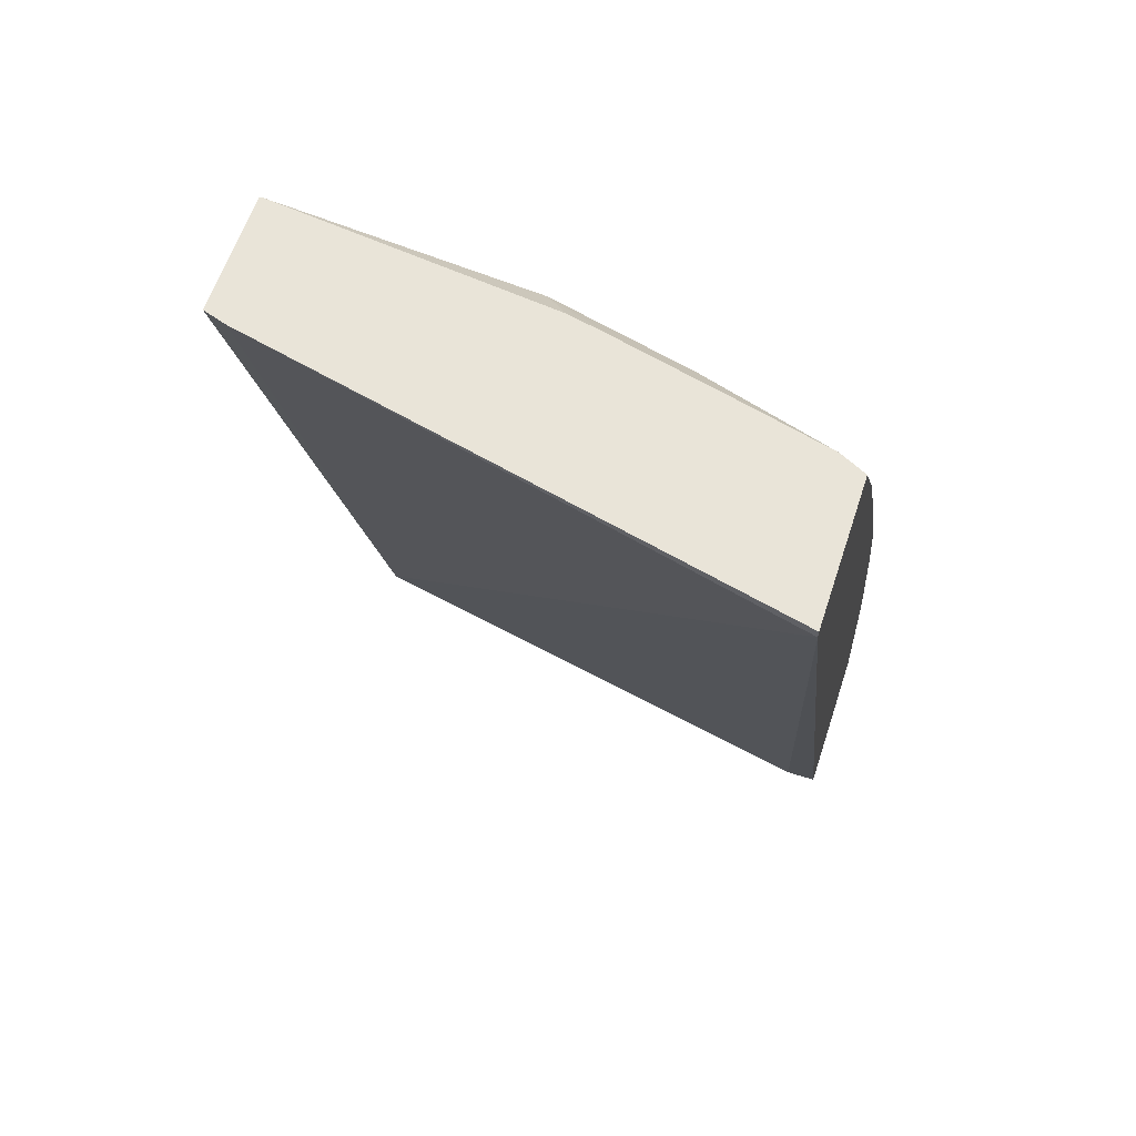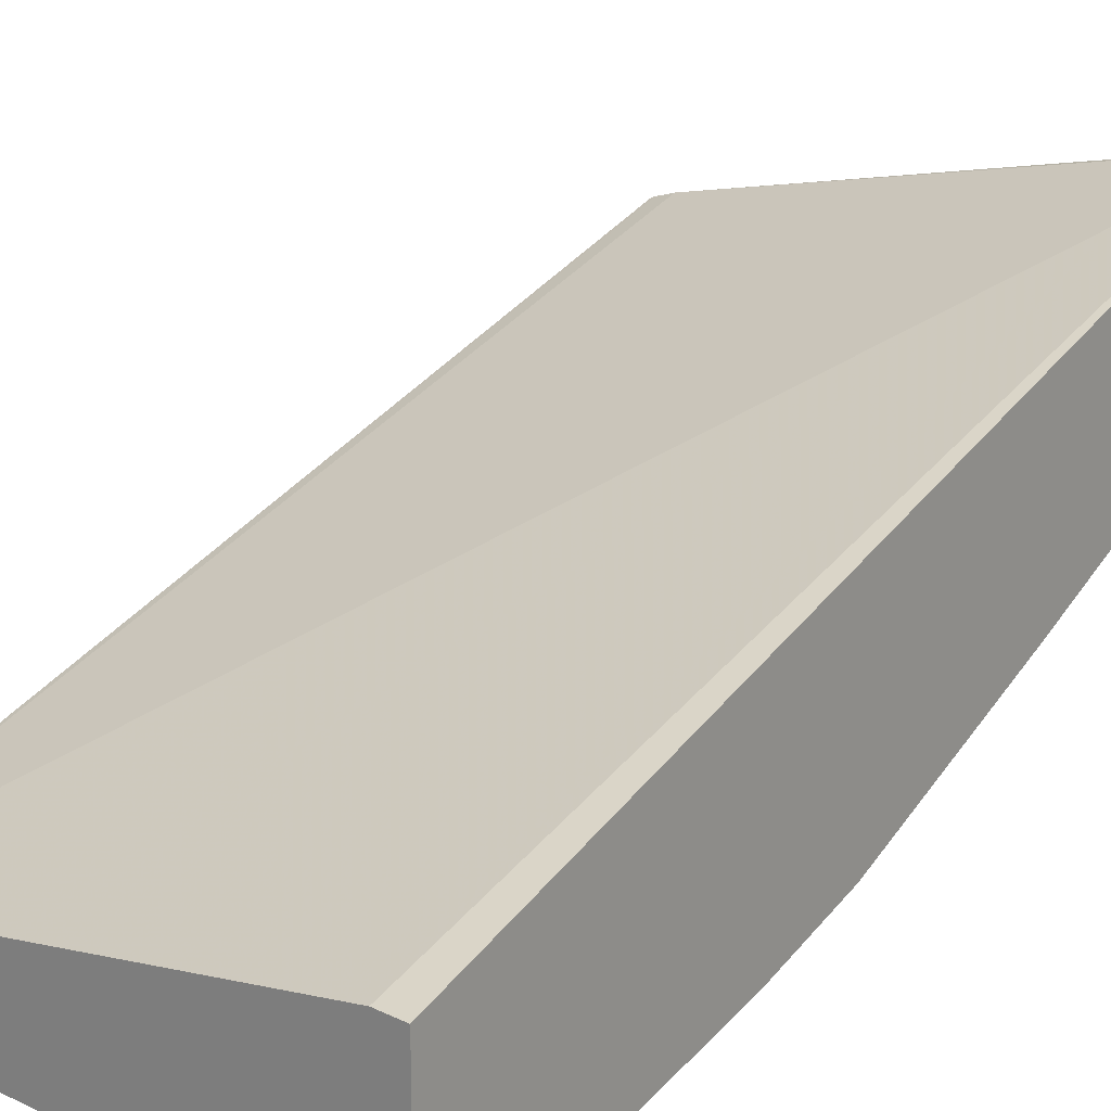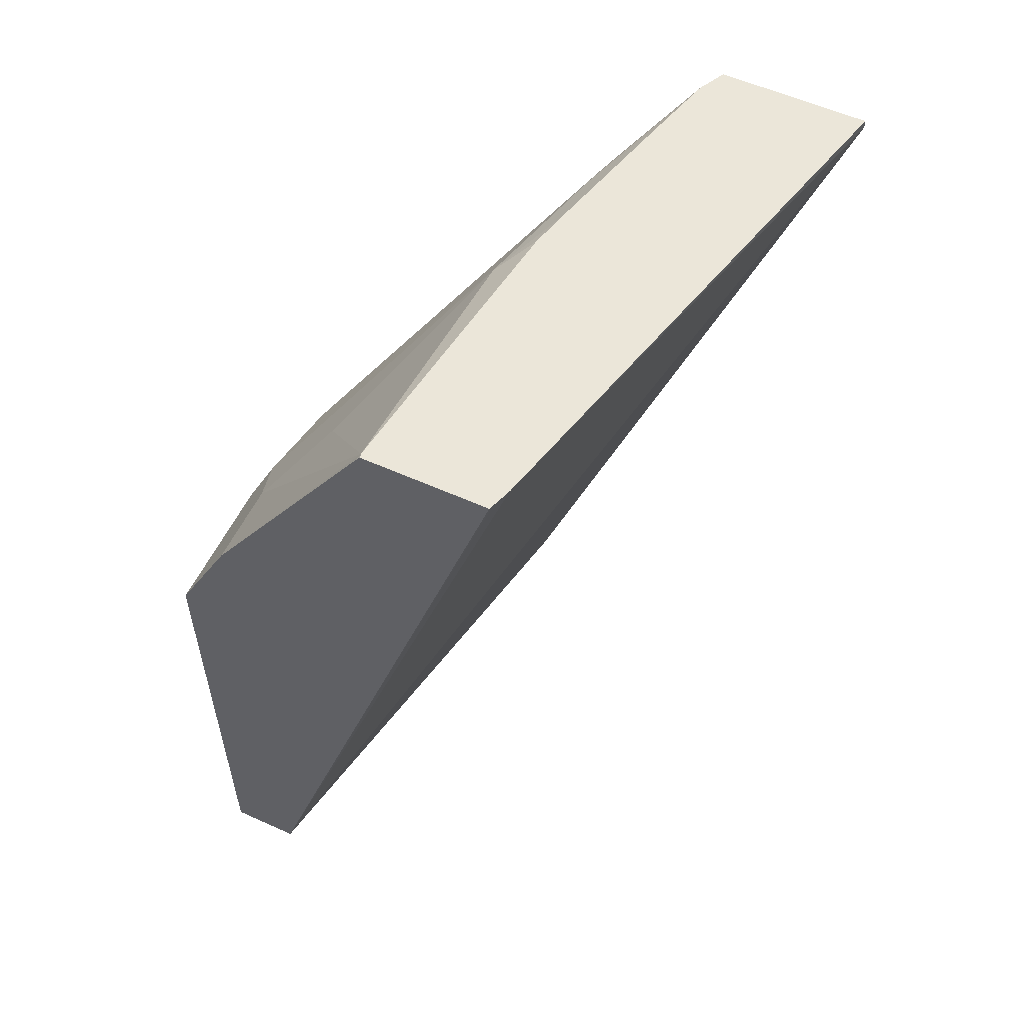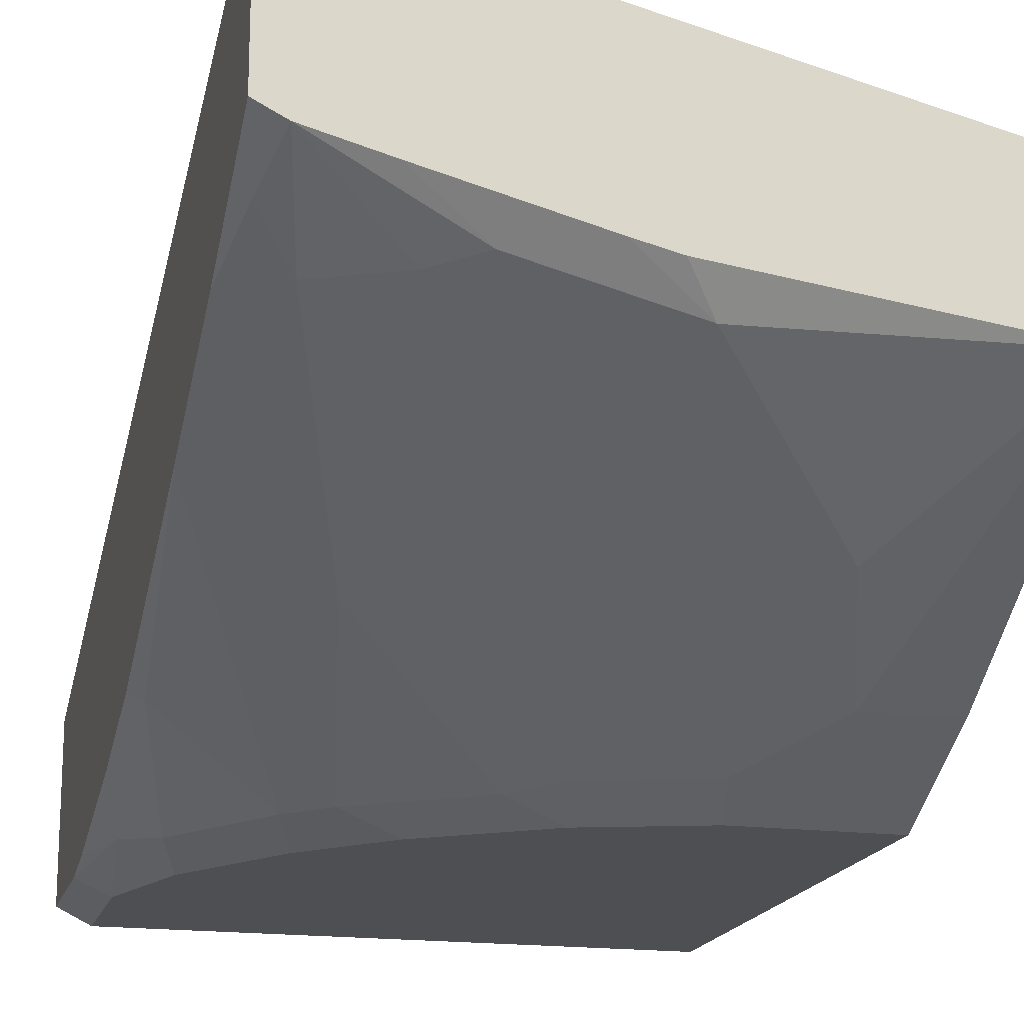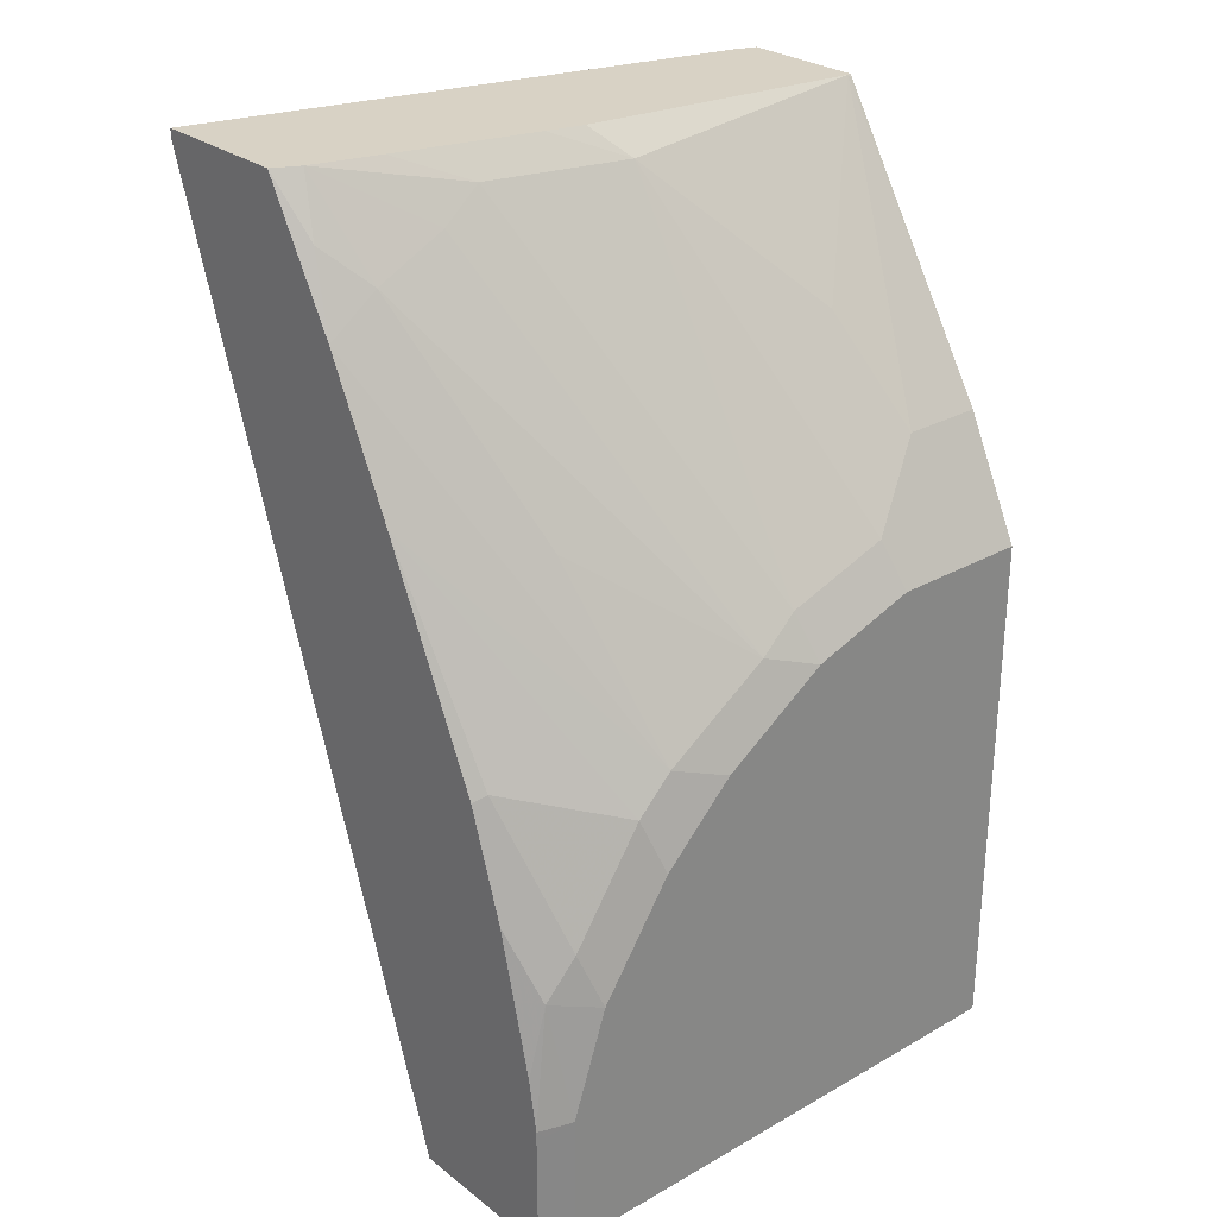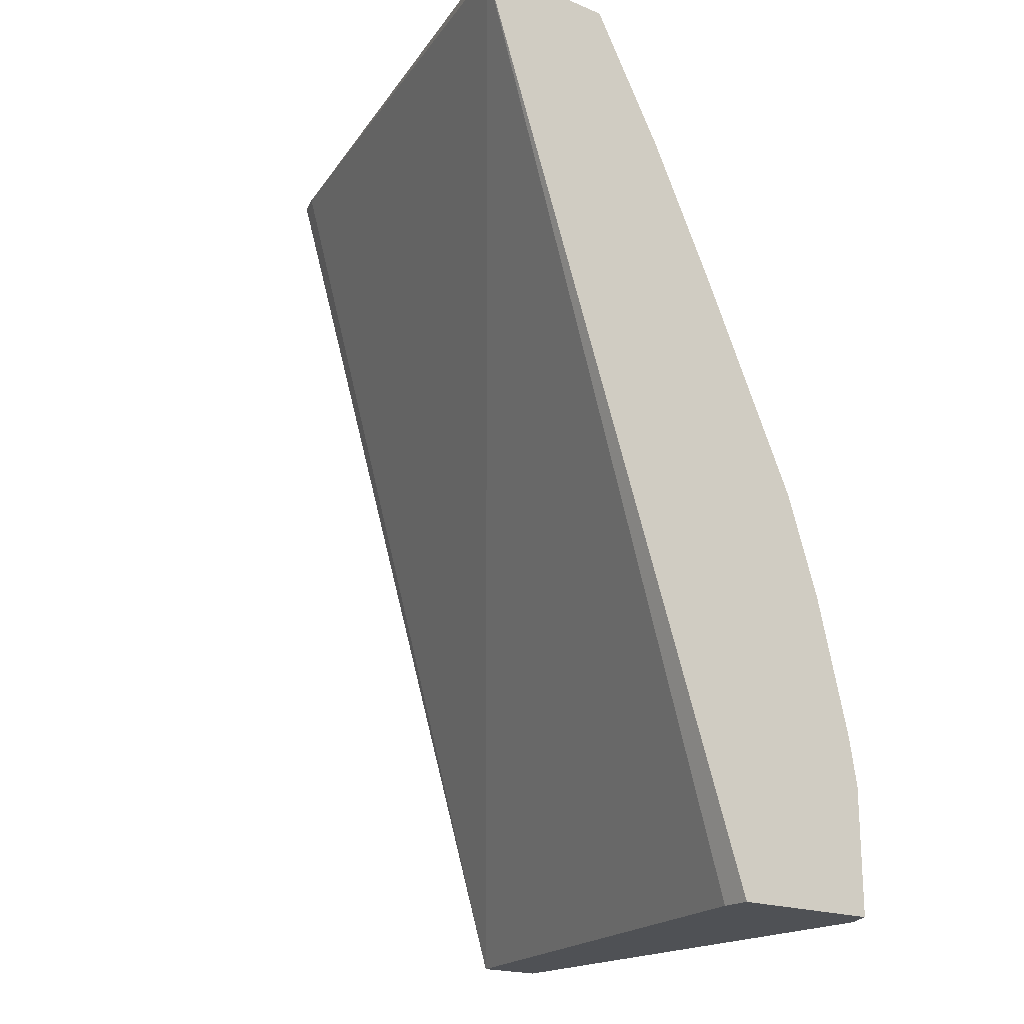
<metadata>
{"format":"obj","ext":"obj","renderer":"f3d","projection":"perspective","resolution":1024,"background":"white","views":[{"elev":60.1,"azim":-161.9,"up":"+Z"},{"elev":21.3,"azim":-140.1,"up":"+Y"},{"elev":56.5,"azim":115.3,"up":"+Z"},{"elev":-17.7,"azim":-14.3,"up":"+Y"},{"elev":27.7,"azim":-40.7,"up":"+Z"},{"elev":-19.6,"azim":-127.3,"up":"+Z"}]}
</metadata>
<code>
v -0.3153 -0.1852 0.5191
v -0.3081 -0.1888 0.5191
v -0.3153 -0.1021 0.5191
v -0.3153 -0.2271 0.4457
v -0.3081 -0.2087 0.4869
v -0.3005 -0.1926 0.5191
v -0.01372 -0.1727 0.5191
v -0.3153 -0.1021 0.5141
v -0.2484 -0.3081 0.3478
v -0.2882 -0.2286 0.4671
v -0.3153 -0.2668 0.3662
v -0.2286 -0.3677 0.2485
v -0.2252 -0.2253 0.5035
v -0.2621 -0.2026 0.5191
v -0.2484 -0.2286 0.4869
v -0.002523 -0.1765 0.5191
v -0.0001776 -0.3379 0.002412
v -0.2981 -0.2783 0.002412
v -0.3153 -0.2783 0.002412
v -0.1689 -0.3677 0.2882
v -0.3153 -0.3243 0.2449
v -0.3081 -0.328 0.2485
v -0.2484 -0.3677 0.2286
v -0.2186 -0.3776 0.2187
v -0.2153 -0.3743 0.2352
v -0.1987 -0.3776 0.2385
v -0.1391 -0.3776 0.2782
v -0.1458 -0.2451 0.5035
v -0.1827 -0.2224 0.5191
v -0.1458 -0.3644 0.3047
v -0.0001776 -0.1773 0.5191
v -0.0001776 -0.3776 0.002412
v -0.3153 -0.369 0.002412
v -0.3153 -0.3442 0.1852
v -0.3014 -0.3611 0.1624
v -0.2882 -0.3677 0.169
v -0.2385 -0.3776 0.1988
v -0.07951 -0.3776 0.2981
v -0.1259 -0.2849 0.4439
v -0.06627 -0.3048 0.424
v -0.002399 -0.2473 0.5191
v -0.1614 -0.2274 0.5191
v -0.1259 -0.3445 0.3445
v -0.106 -0.3246 0.3843
v -0.08614 -0.3644 0.3246
v -0.0001776 -0.2466 0.5191
v -0.0001776 -0.3776 0.2981
v -0.2981 -0.3776 0.002412
v -0.3114 -0.371 0.002412
v -0.3153 -0.369 0.07687
v -0.3153 -0.364 0.1057
v -0.3048 -0.3644 0.1458
v -0.2782 -0.3776 0.1391
v -0.0001776 -0.3478 0.3579
v -0.0464 -0.3445 0.3644
v -0.0001776 -0.2484 0.5169
v -0.0001776 -0.3445 0.3644
v -0.2981 -0.3776 0.07955
v -0.3114 -0.371 0.07292
f 24 27 26
f 24 48 32
f 24 32 47
f 24 47 38
f 24 38 27
f 17 46 56
f 27 38 45
f 27 45 30
f 24 58 48
f 28 39 40
f 28 40 41
f 24 26 25
f 24 53 58
f 20 27 30
f 23 53 37
f 23 36 53
f 22 36 23
f 22 35 36
f 21 35 22
f 21 34 35
f 17 47 32
f 17 54 47
f 17 57 54
f 28 41 42
f 17 56 57
f 24 37 53
f 28 42 29
f 41 56 46
f 28 43 44
f 54 57 55
f 17 31 46
f 52 58 53
f 50 52 51
f 50 58 52
f 50 59 58
f 48 59 49
f 48 58 59
f 44 45 55
f 43 45 44
f 41 57 56
f 41 55 57
f 28 30 43
f 40 55 41
f 39 44 55
f 38 55 45
f 38 54 55
f 38 47 54
f 36 52 53
f 35 52 36
f 34 52 35
f 34 51 52
f 33 59 50
f 33 49 59
f 30 45 43
f 28 44 39
f 39 55 40
f 17 19 18
f 16 31 17
f 17 49 33
f 4 10 5
f 4 9 10
f 3 7 8
f 2 5 6
f 1 5 2
f 1 4 5
f 1 11 4
f 1 21 11
f 1 34 21
f 1 51 34
f 1 50 51
f 1 33 50
f 1 19 33
f 1 3 8
f 1 7 3
f 1 16 7
f 1 31 16
f 1 46 31
f 1 41 46
f 1 42 41
f 1 29 42
f 1 14 29
f 1 6 14
f 1 2 6
f 17 33 19
f 4 11 12
f 4 12 9
f 1 8 19
f 6 13 14
f 17 48 49
f 5 10 6
f 17 32 48
f 15 20 30
f 13 30 28
f 13 15 30
f 13 29 14
f 12 27 20
f 12 26 27
f 12 25 26
f 12 24 25
f 12 37 24
f 13 28 29
f 8 17 18
f 11 23 12
f 11 22 23
f 11 21 22
f 10 20 15
f 9 20 10
f 9 12 20
f 8 18 19
f 6 10 15
f 7 17 8
f 7 16 17
f 12 23 37
f 6 15 13

</code>
